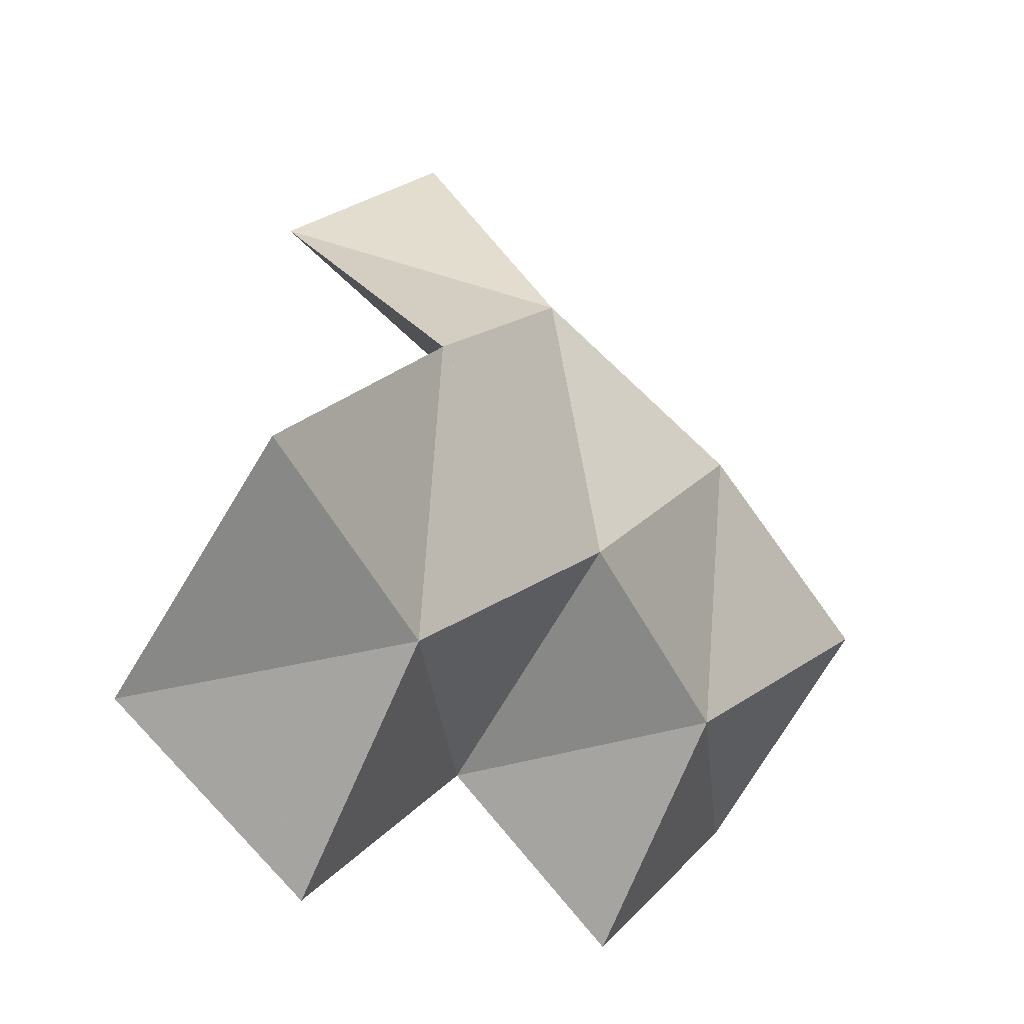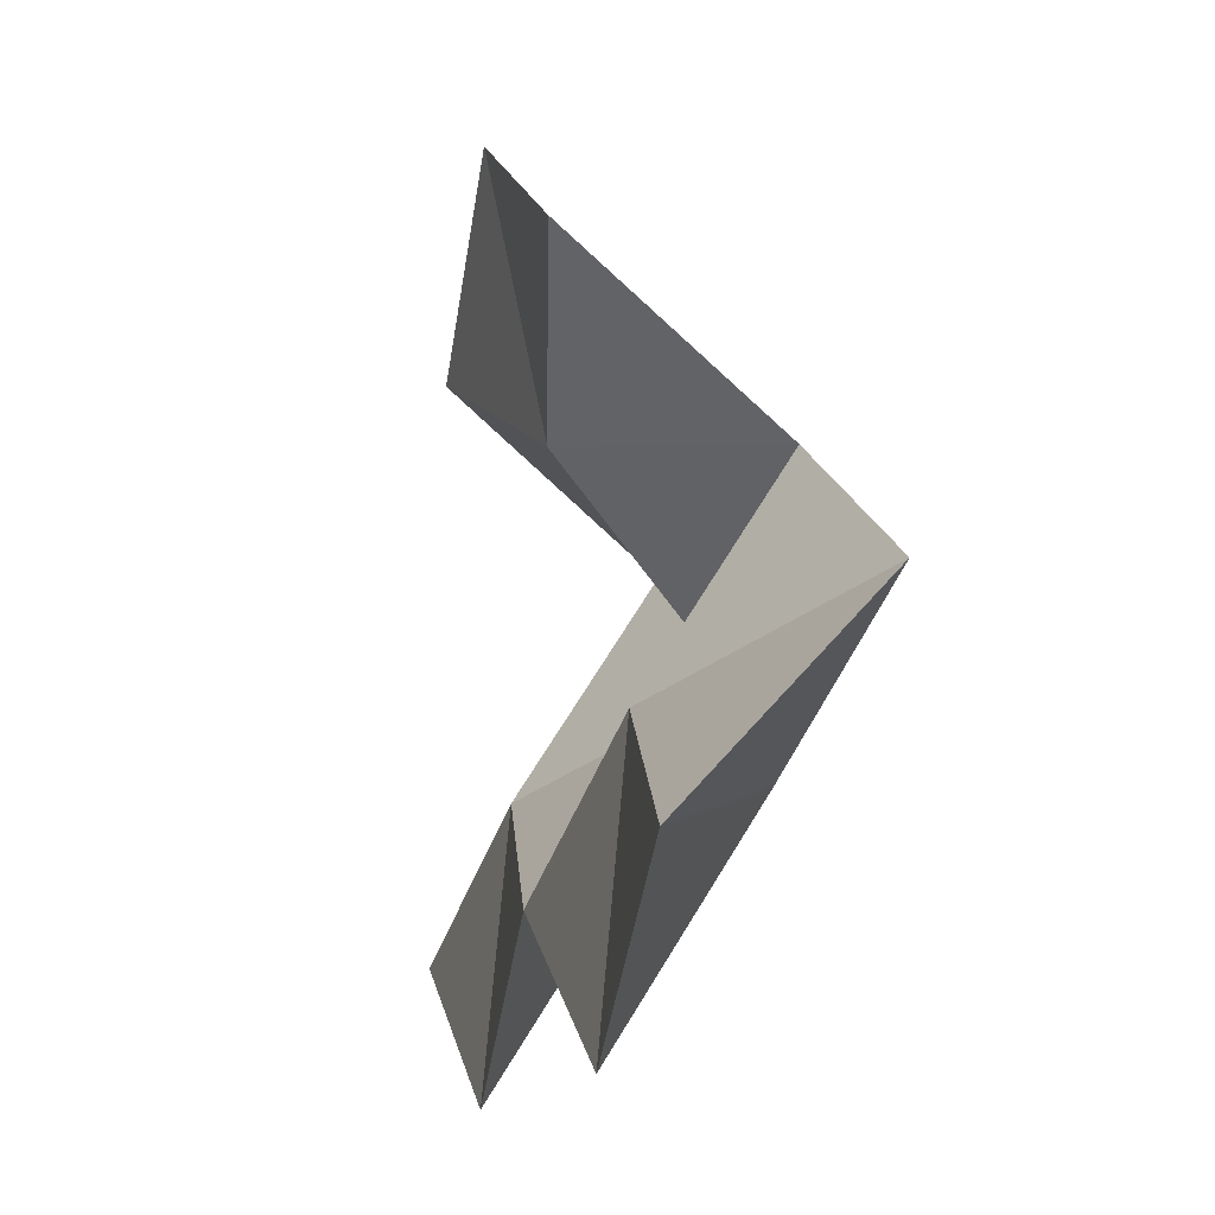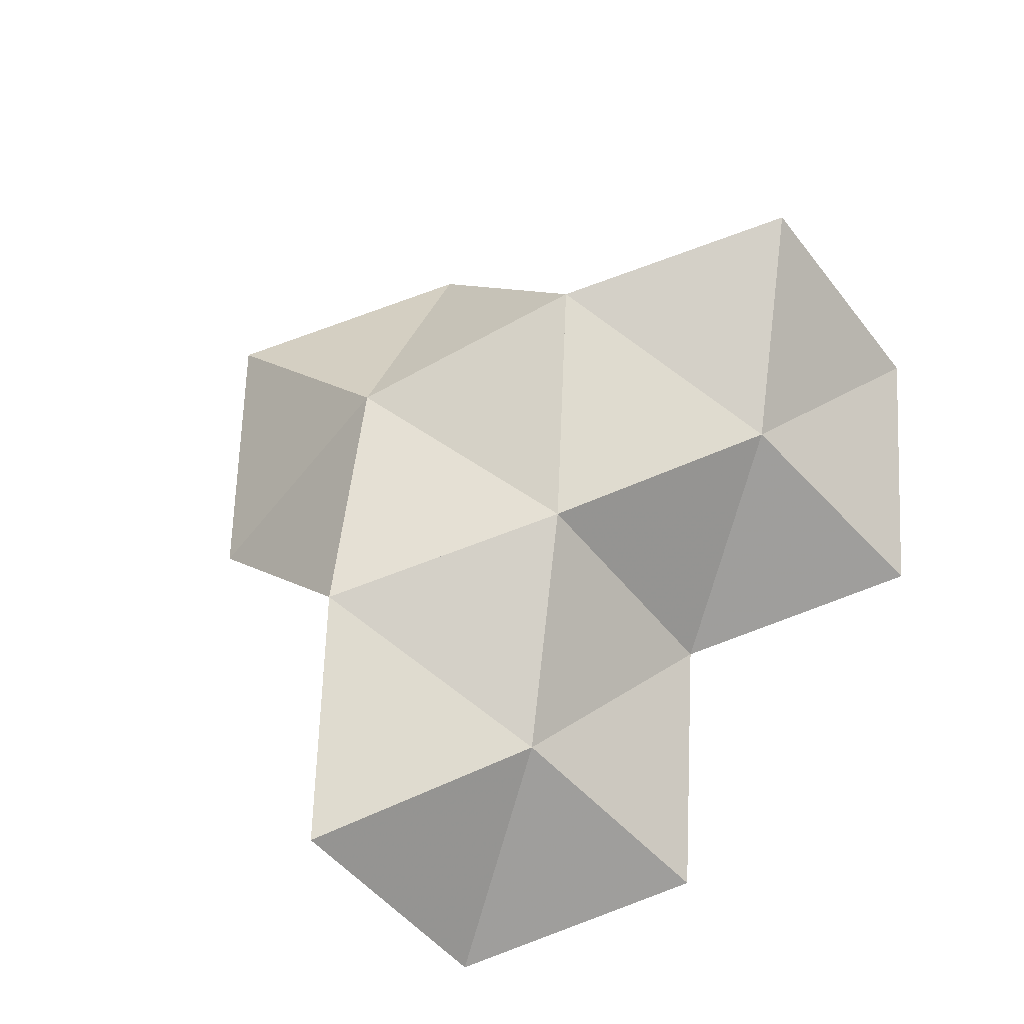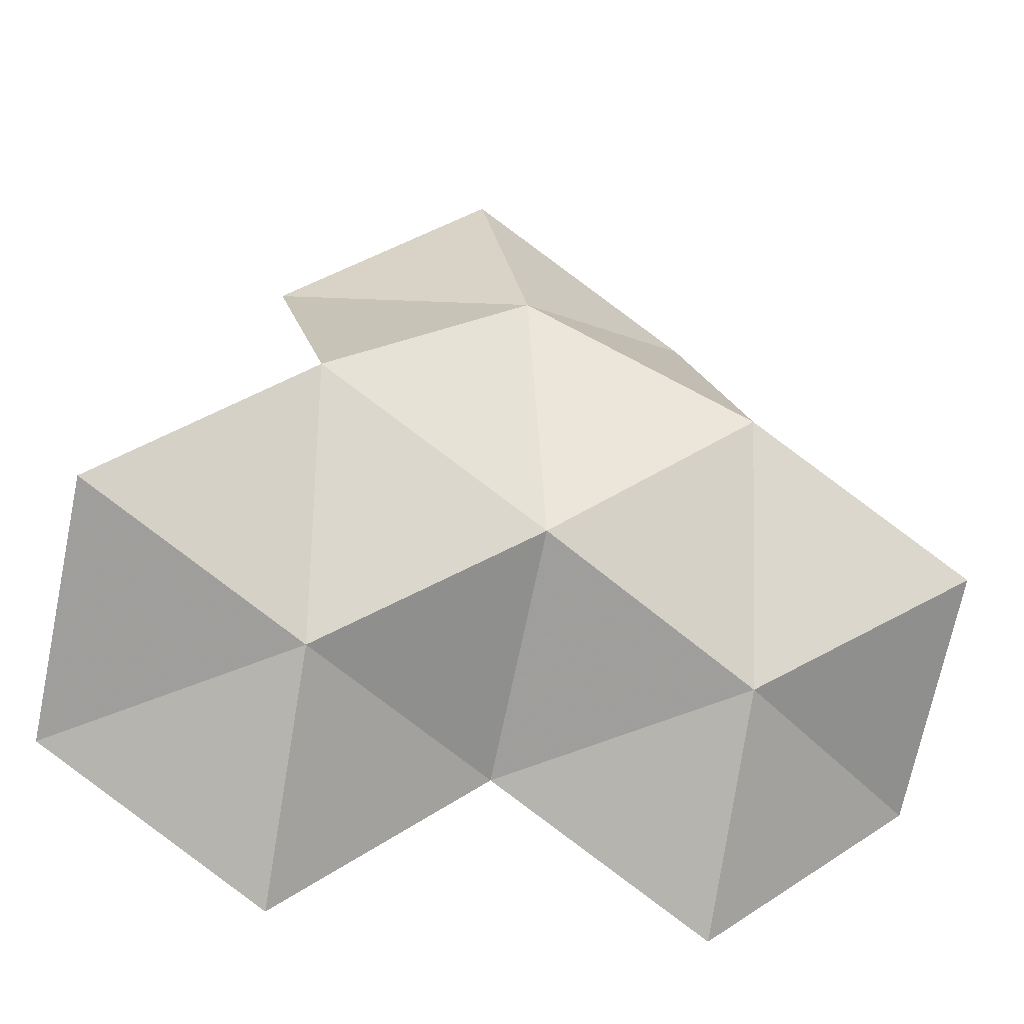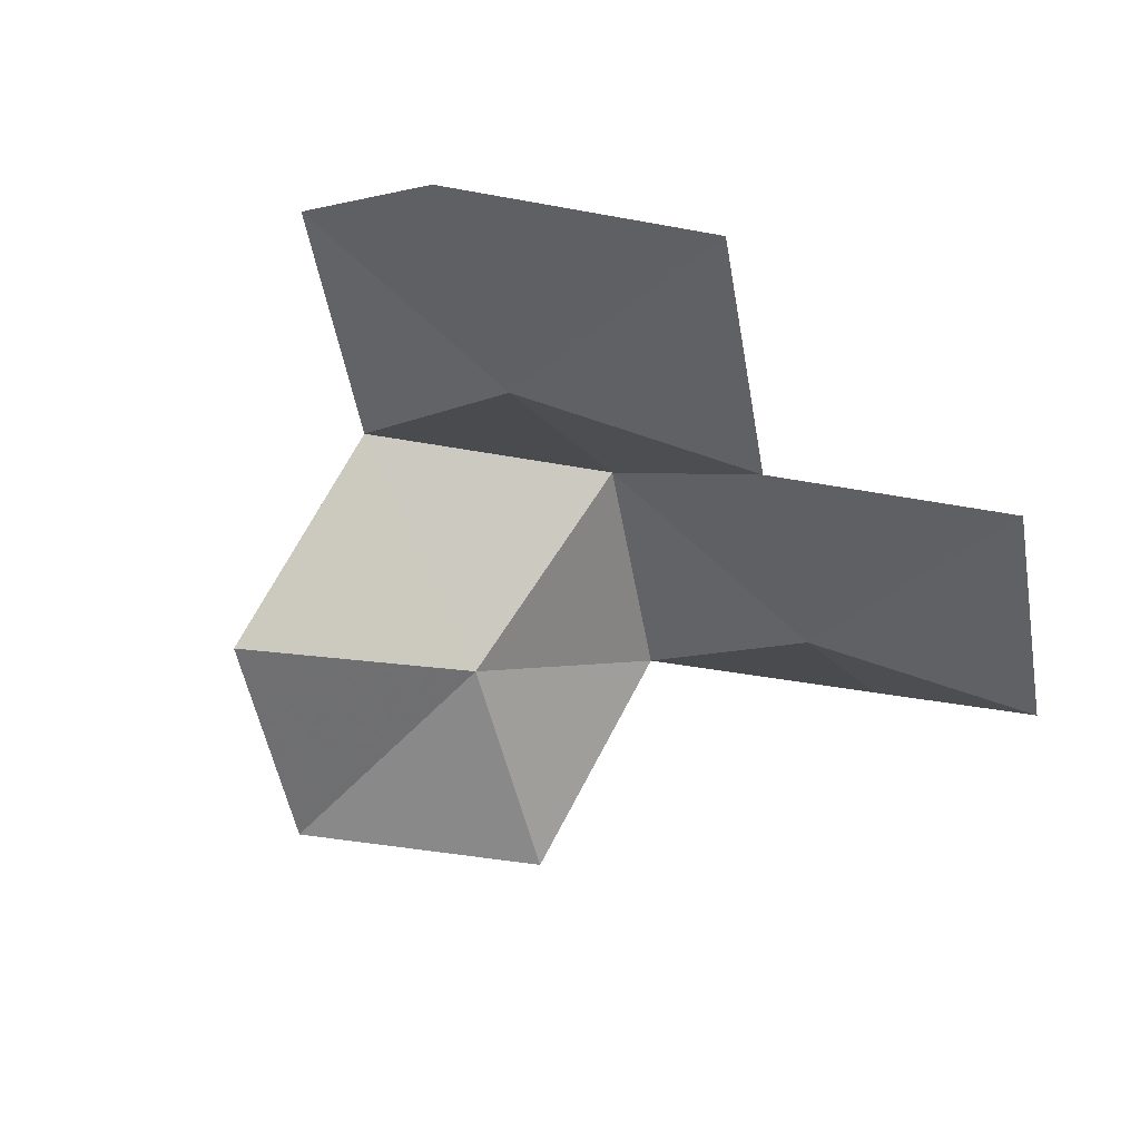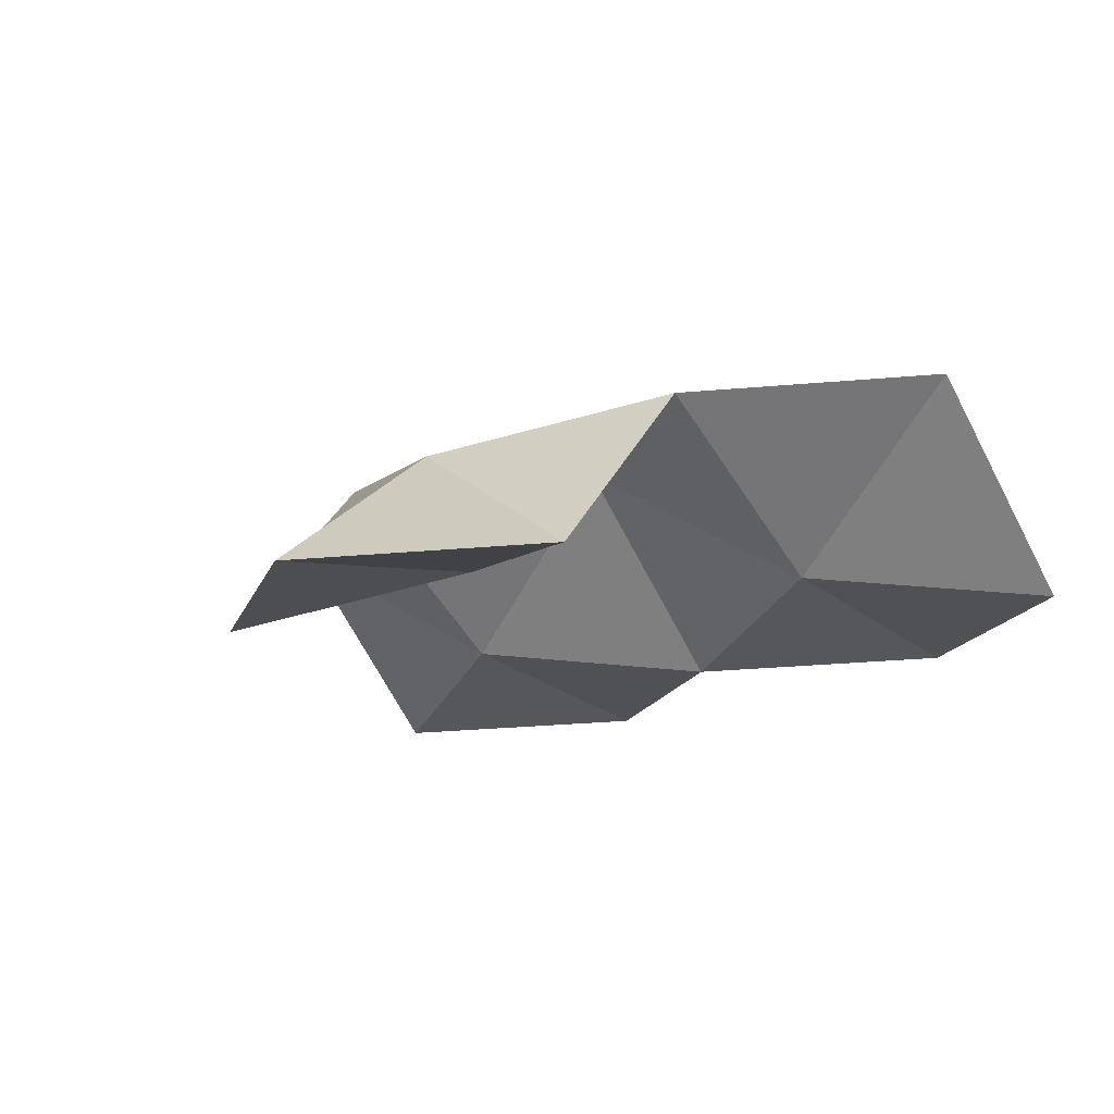
<metadata>
{"format":"obj","ext":"obj","renderer":"f3d","projection":"perspective","resolution":1024,"background":"white","views":[{"elev":-17.3,"azim":-50.4,"up":"+Y"},{"elev":-13.6,"azim":-103.5,"up":"+Y"},{"elev":72.6,"azim":-53.9,"up":"+Z"},{"elev":-22.3,"azim":-17.5,"up":"+Y"},{"elev":-50.1,"azim":-46.2,"up":"+Z"},{"elev":-18.8,"azim":-140.5,"up":"+Z"}]}
</metadata>
<code>
v -0.8617 -0.532 0.3015
v 2e-05 -0.8034 -0.2678
v -1.8e-05 -0.0421 0.4342
f 1 2 3
v -0.8617 -0.532 0.3015
v -0.8616 -1.377 -0.2335
v 2e-05 -0.8034 -0.2678
f 4 5 6
v -0.8617 -0.532 0.3015
v -1.723 -0.8034 -0.2678
v -0.8616 -1.377 -0.2335
f 7 8 9
v -0.8617 -0.532 0.3015
v -1.723 -0.04212 0.4341
v -1.723 -0.8034 -0.2678
f 10 11 12
v -0.8617 -0.532 0.3015
v -0.8617 0.5313 0.3999
v -1.723 -0.04212 0.4341
f 13 14 15
v -0.8617 -0.532 0.3015
v -1.8e-05 -0.0421 0.4342
v -0.8617 0.5313 0.3999
f 16 17 18
v -0.8616 -0.3136 -0.1351
v -1.8e-05 -0.0421 0.4342
v 2e-05 -0.8034 -0.2678
f 19 20 21
v -0.8616 -0.3136 -0.1351
v 2e-05 -0.8034 -0.2678
v -0.8616 -1.377 -0.2335
f 22 23 24
v -0.8616 -0.3136 -0.1351
v -0.8616 -1.377 -0.2335
v -1.723 -0.8034 -0.2678
f 25 26 27
v -0.8616 -0.3136 -0.1351
v -1.723 -0.8034 -0.2678
v -1.723 -0.04212 0.4341
f 28 29 30
v -0.8616 -0.3136 -0.1351
v -1.723 -0.04212 0.4341
v -0.8617 0.5313 0.3999
f 31 32 33
v -0.8616 -0.3136 -0.1351
v -0.8617 0.5313 0.3999
v -1.8e-05 -0.0421 0.4342
f 34 35 36
v -2e-05 1.002 0.2097
v -0.8617 0.5313 0.3999
v -1.8e-05 -0.0421 0.4342
f 37 38 39
v -2e-05 1.002 0.2097
v -0.8616 1.203 -0.3879
v -0.8617 0.5313 0.3999
f 40 41 42
v -2e-05 1.002 0.2097
v -1e-06 1.777 -0.4222
v -0.8616 1.203 -0.3879
f 43 44 45
v -2e-05 1.002 0.2097
v 0.8616 1.204 -0.3878
v -1e-06 1.777 -0.4222
f 46 47 48
v -2e-05 1.002 0.2097
v 0.8616 0.5313 0.3999
v 0.8616 1.204 -0.3878
f 49 50 51
v -2e-05 1.002 0.2097
v -1.8e-05 -0.0421 0.4342
v 0.8616 0.5313 0.3999
f 52 53 54
v 1e-06 0.733 -0.1977
v -1.8e-05 -0.0421 0.4342
v -0.8617 0.5313 0.3999
f 55 56 57
v 1e-06 0.733 -0.1977
v -0.8617 0.5313 0.3999
v -0.8616 1.203 -0.3879
f 58 59 60
v 1e-06 0.733 -0.1977
v -0.8616 1.203 -0.3879
v -1e-06 1.777 -0.4222
f 61 62 63
v 1e-06 0.733 -0.1977
v -1e-06 1.777 -0.4222
v 0.8616 1.204 -0.3878
f 64 65 66
v 1e-06 0.733 -0.1977
v 0.8616 1.204 -0.3878
v 0.8616 0.5313 0.3999
f 67 68 69
v 1e-06 0.733 -0.1977
v 0.8616 0.5313 0.3999
v -1.8e-05 -0.0421 0.4342
f 70 71 72
v 0.8616 -0.5319 0.3015
v 0.8616 0.5313 0.3999
v -1.8e-05 -0.0421 0.4342
f 73 74 75
v 0.8616 -0.5319 0.3015
v 1.723 -0.04208 0.4343
v 0.8616 0.5313 0.3999
f 76 77 78
v 0.8616 -0.5319 0.3015
v 1.723 -0.8034 -0.2677
v 1.723 -0.04208 0.4343
f 79 80 81
v 0.8616 -0.5319 0.3015
v 0.8617 -1.377 -0.2334
v 1.723 -0.8034 -0.2677
f 82 83 84
v 0.8616 -0.5319 0.3015
v 2e-05 -0.8034 -0.2678
v 0.8617 -1.377 -0.2334
f 85 86 87
v 0.8616 -0.5319 0.3015
v -1.8e-05 -0.0421 0.4342
v 2e-05 -0.8034 -0.2678
f 88 89 90
v 0.8617 -0.3136 -0.135
v -1.8e-05 -0.0421 0.4342
v 0.8616 0.5313 0.3999
f 91 92 93
v 0.8617 -0.3136 -0.135
v 0.8616 0.5313 0.3999
v 1.723 -0.04208 0.4343
f 94 95 96
v 0.8617 -0.3136 -0.135
v 1.723 -0.04208 0.4343
v 1.723 -0.8034 -0.2677
f 97 98 99
v 0.8617 -0.3136 -0.135
v 1.723 -0.8034 -0.2677
v 0.8617 -1.377 -0.2334
f 100 101 102
v 0.8617 -0.3136 -0.135
v 0.8617 -1.377 -0.2334
v 2e-05 -0.8034 -0.2678
f 103 104 105
v 0.8617 -0.3136 -0.135
v 2e-05 -0.8034 -0.2678
v -1.8e-05 -0.0421 0.4342
f 106 107 108

</code>
